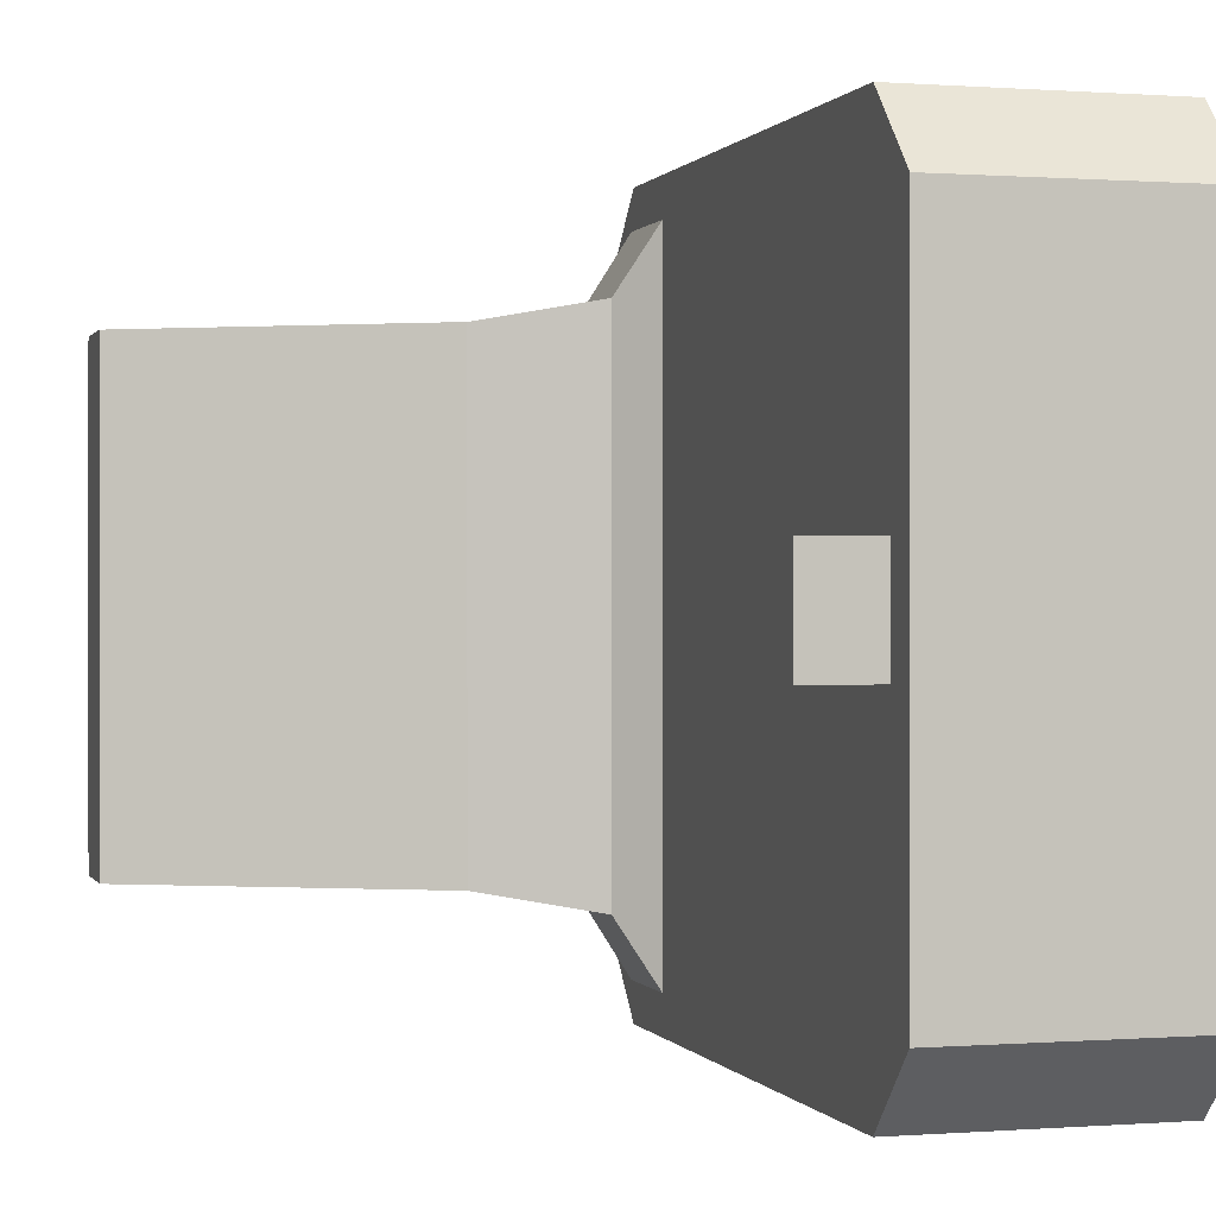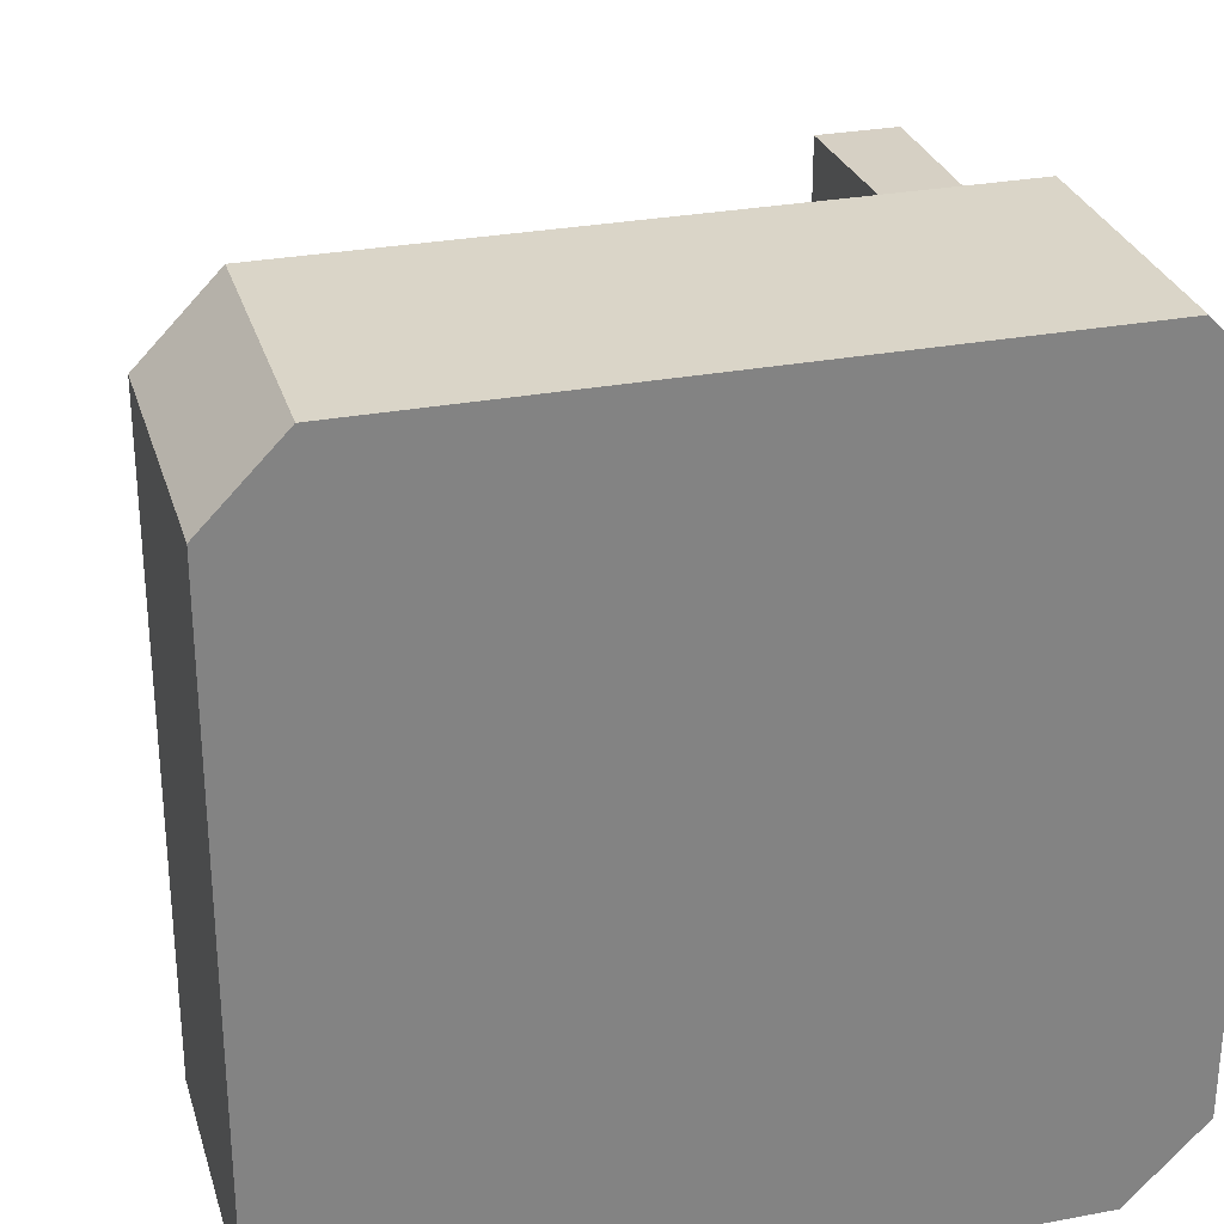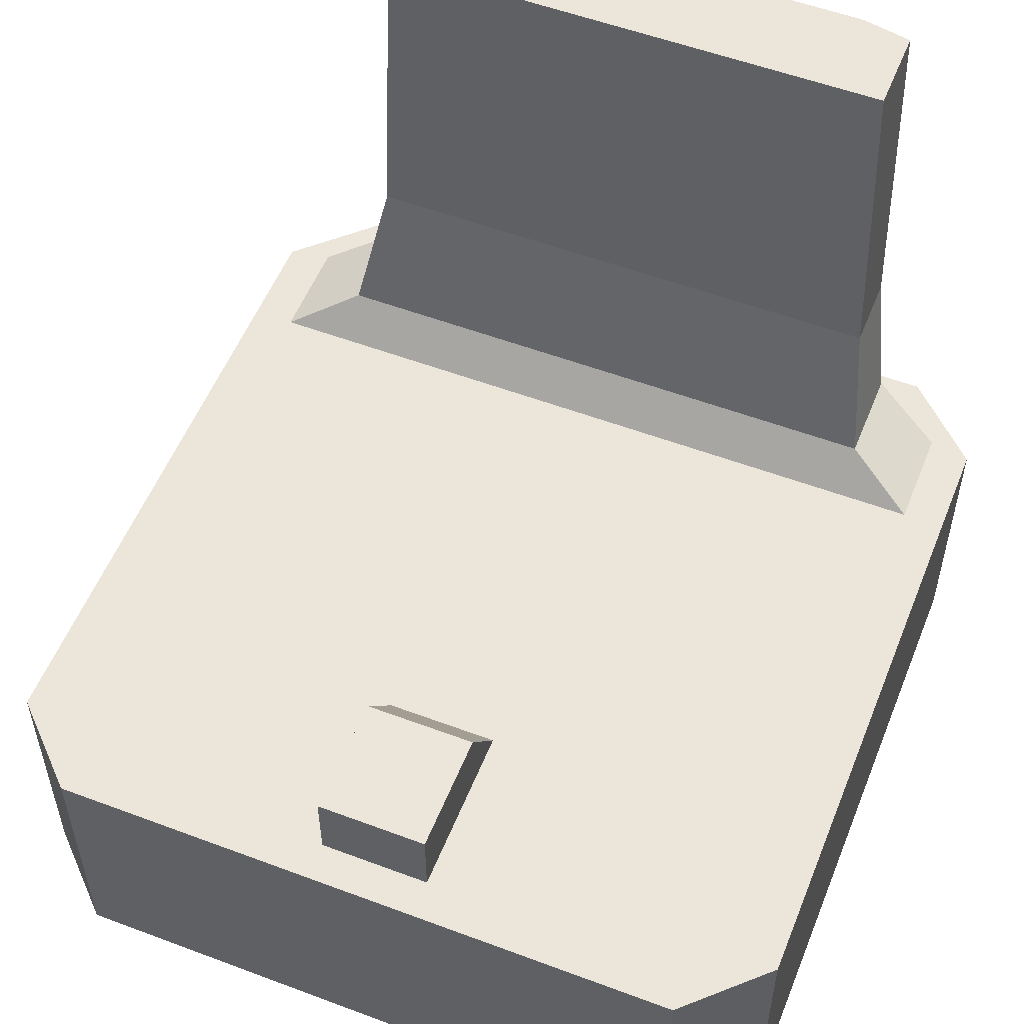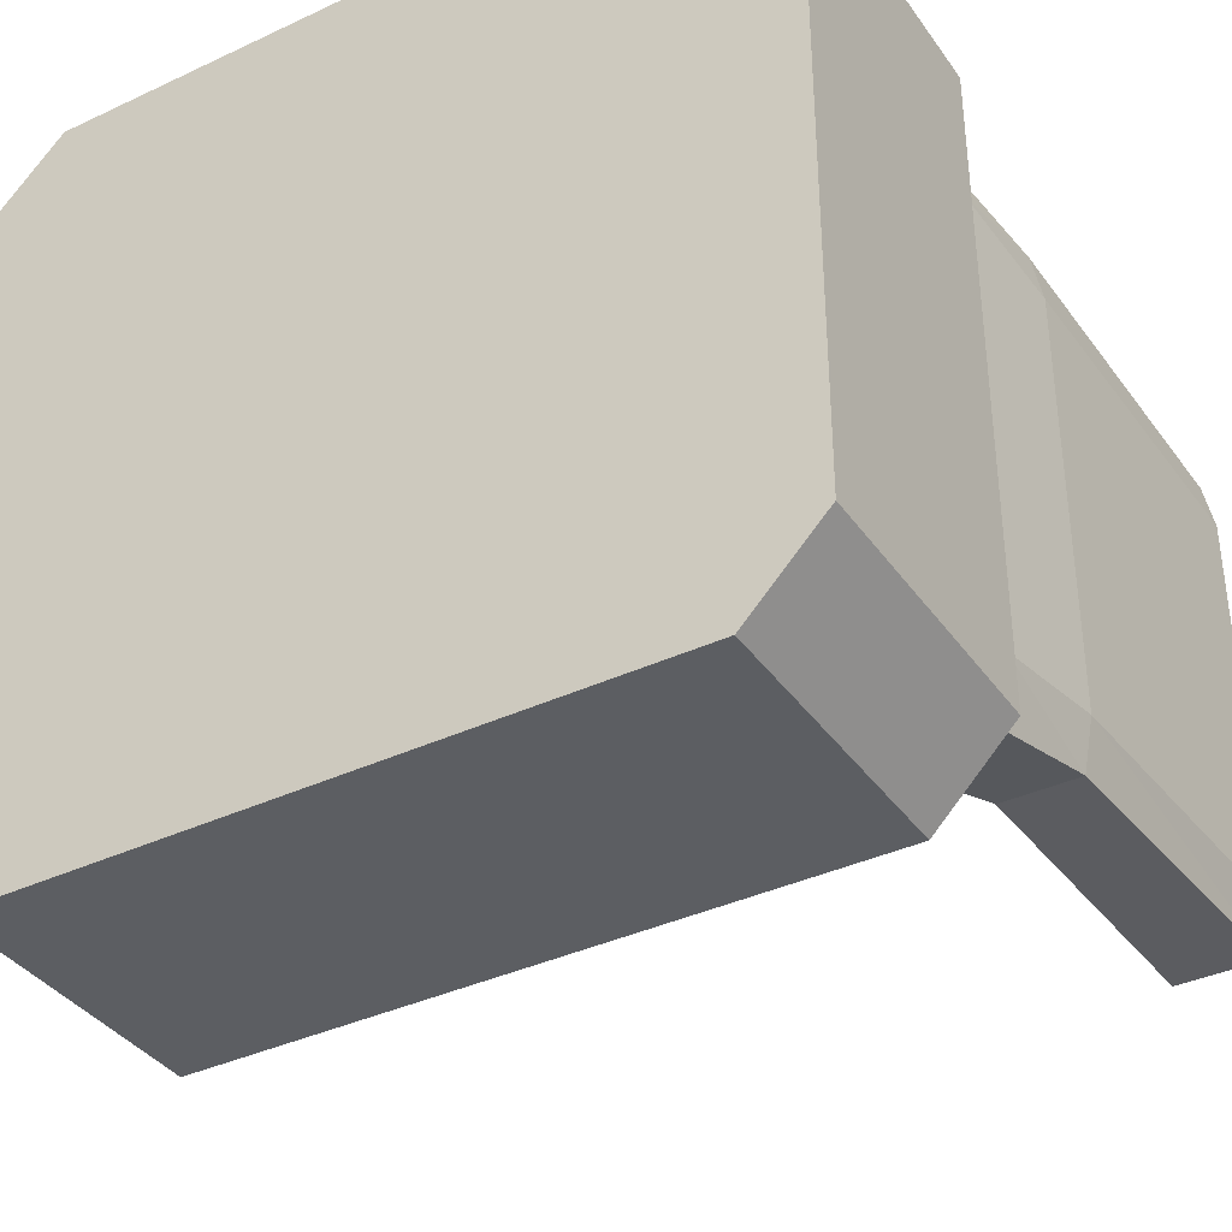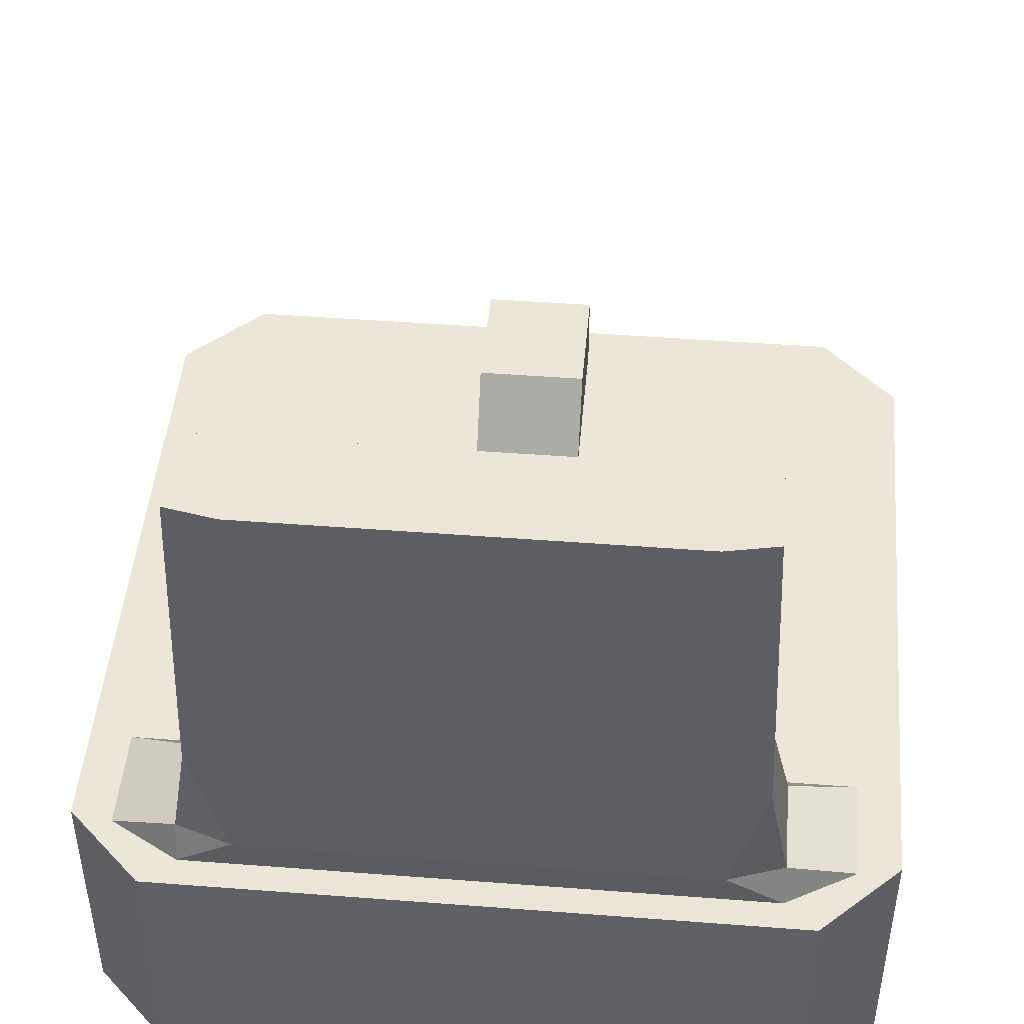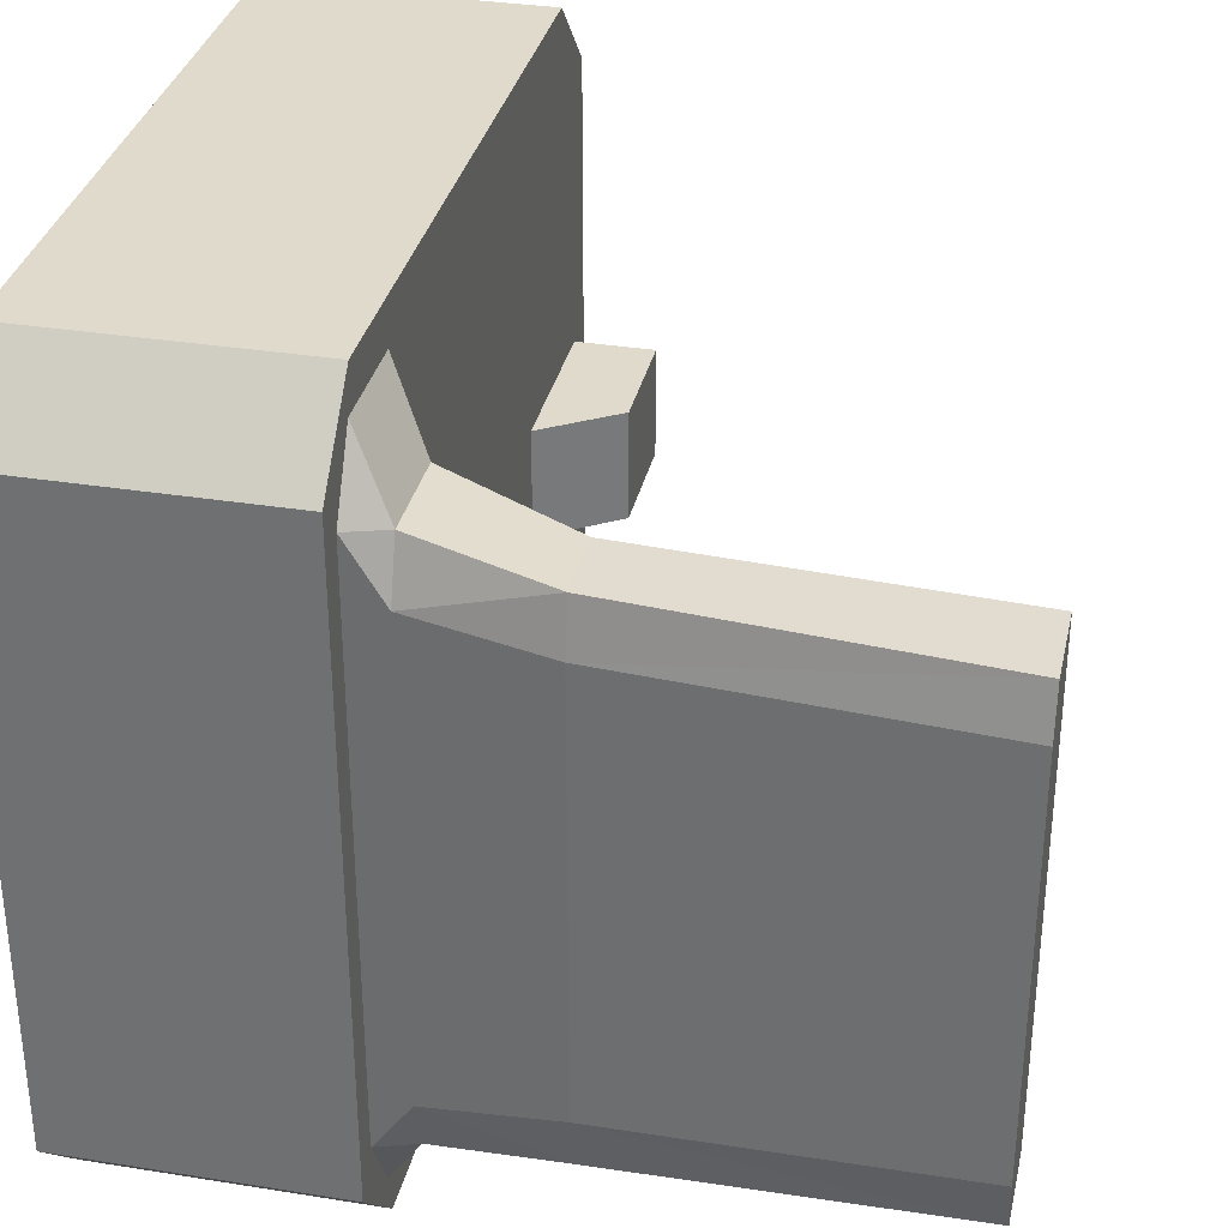
<metadata>
{"format":"obj","ext":"obj","renderer":"f3d","projection":"perspective","resolution":1024,"background":"white","views":[{"elev":0.3,"azim":74.2,"up":"+Y"},{"elev":29.1,"azim":164.4,"up":"+Y"},{"elev":54.6,"azim":111.7,"up":"+Z"},{"elev":-37.4,"azim":-149.0,"up":"+Y"},{"elev":46.5,"azim":-85.0,"up":"+Z"},{"elev":33.1,"azim":-77.6,"up":"+Y"}]}
</metadata>
<code>
g IVCON
v -0.1908 0.2995 0.2302
v -0.2199 -0.2408 0.2628
v -0.1908 -0.2995 0.2302
v -0.2199 0.2408 0.2628
v -0.2546 0.2224 0.3704
v -0.2546 -0.2098 0.6562
v -0.2546 -0.2224 0.3704
v -0.2546 0.2098 0.6562
v -0.3258 0.2098 0.6562
v -0.3341 -0.1688 0.6562
v -0.3258 -0.2098 0.6562
v 0.2705 0.3341 0
v 0.3341 0.2688 0
v -0.2705 0.3341 0
v -0.3341 0.2688 0
v -0.2705 -0.3341 0
v 0.3341 -0.2688 0
v 0.2705 -0.3341 0
v -0.3341 0.2688 0.2302
v -0.3341 -0.2688 0
v 0.2024 0.04628 0.2949
v 0.1594 0.04628 0.2302
v 0.1594 -0.04628 0.2302
v 0.3024 0.04628 0.2949
v 0.3024 -0.04628 0.2949
v 0.3024 -0.04628 0.2302
v 0.2024 -0.04628 0.2949
v -0.3106 0.2409 0.2302
v -0.3341 -0.2688 0.2302
v -0.3106 -0.2409 0.2302
v 0.3024 0.04628 0.2302
v 0.3341 -0.2688 0.2302
v 0.3341 0.2688 0.2302
v -0.3249 -0.1789 0.3704
v -0.3249 0.1789 0.3704
v -0.3157 0.1937 0.2628
v -0.3341 0.1688 0.6562
v -0.3157 -0.1937 0.2628
v 0.2705 0.3341 0.2302
v -0.2705 0.3341 0.2302
v -0.2999 0.2408 0.2628
v -0.3166 0.2224 0.3704
v -0.277 0.2995 0.2302
v -0.1902 0.3341 0.2302
v 0.2705 -0.3341 0.2302
v -0.2705 -0.3341 0.2302
v -0.2999 -0.2408 0.2628
v -0.3166 -0.2224 0.3704
v -0.277 -0.2995 0.2302
v -0.1902 -0.3341 0.2302
f 1 2 3
f 4 5 2
f 6 7 5
f 6 5 8
f 9 10 11
f 12 13 14
f 14 13 15
f 15 13 16
f 16 17 18
f 19 15 20
f 21 22 23
f 24 25 26
f 21 27 25
f 28 19 29
f 28 29 30
f 22 1 3
f 24 26 31
f 23 27 21
f 24 21 25
f 26 32 33
f 34 10 35
f 34 35 36
f 10 37 35
f 38 28 30
f 1 4 2
f 29 19 20
f 36 28 38
f 39 33 13
f 40 14 19
f 36 41 28
f 35 37 9
f 35 42 36
f 36 42 41
f 35 9 42
f 22 33 39
f 22 21 24
f 33 22 31
f 31 22 24
f 28 43 19
f 19 43 40
f 1 22 39
f 44 1 39
f 12 39 13
f 12 14 39
f 19 14 15
f 28 41 43
f 43 4 1
f 14 44 39
f 41 4 43
f 42 5 4
f 41 42 4
f 5 9 8
f 42 9 5
f 44 43 1
f 17 32 45
f 29 16 46
f 30 47 38
f 11 10 34
f 38 48 34
f 47 48 38
f 48 11 34
f 45 32 23
f 25 27 23
f 26 23 32
f 25 23 26
f 29 49 30
f 46 49 29
f 45 23 3
f 45 3 50
f 17 45 18
f 45 16 18
f 20 16 29
f 49 47 30
f 3 2 49
f 45 50 16
f 16 50 46
f 49 2 47
f 2 7 48
f 2 48 47
f 6 11 7
f 7 11 48
f 3 49 50
f 50 49 46
f 5 7 2
f 8 11 6
f 8 9 11
f 9 37 10
f 15 16 20
f 16 13 17
f 33 32 13
f 13 32 17
f 31 26 33
f 22 3 23
f 38 34 36
f 44 14 40
f 43 44 40

</code>
